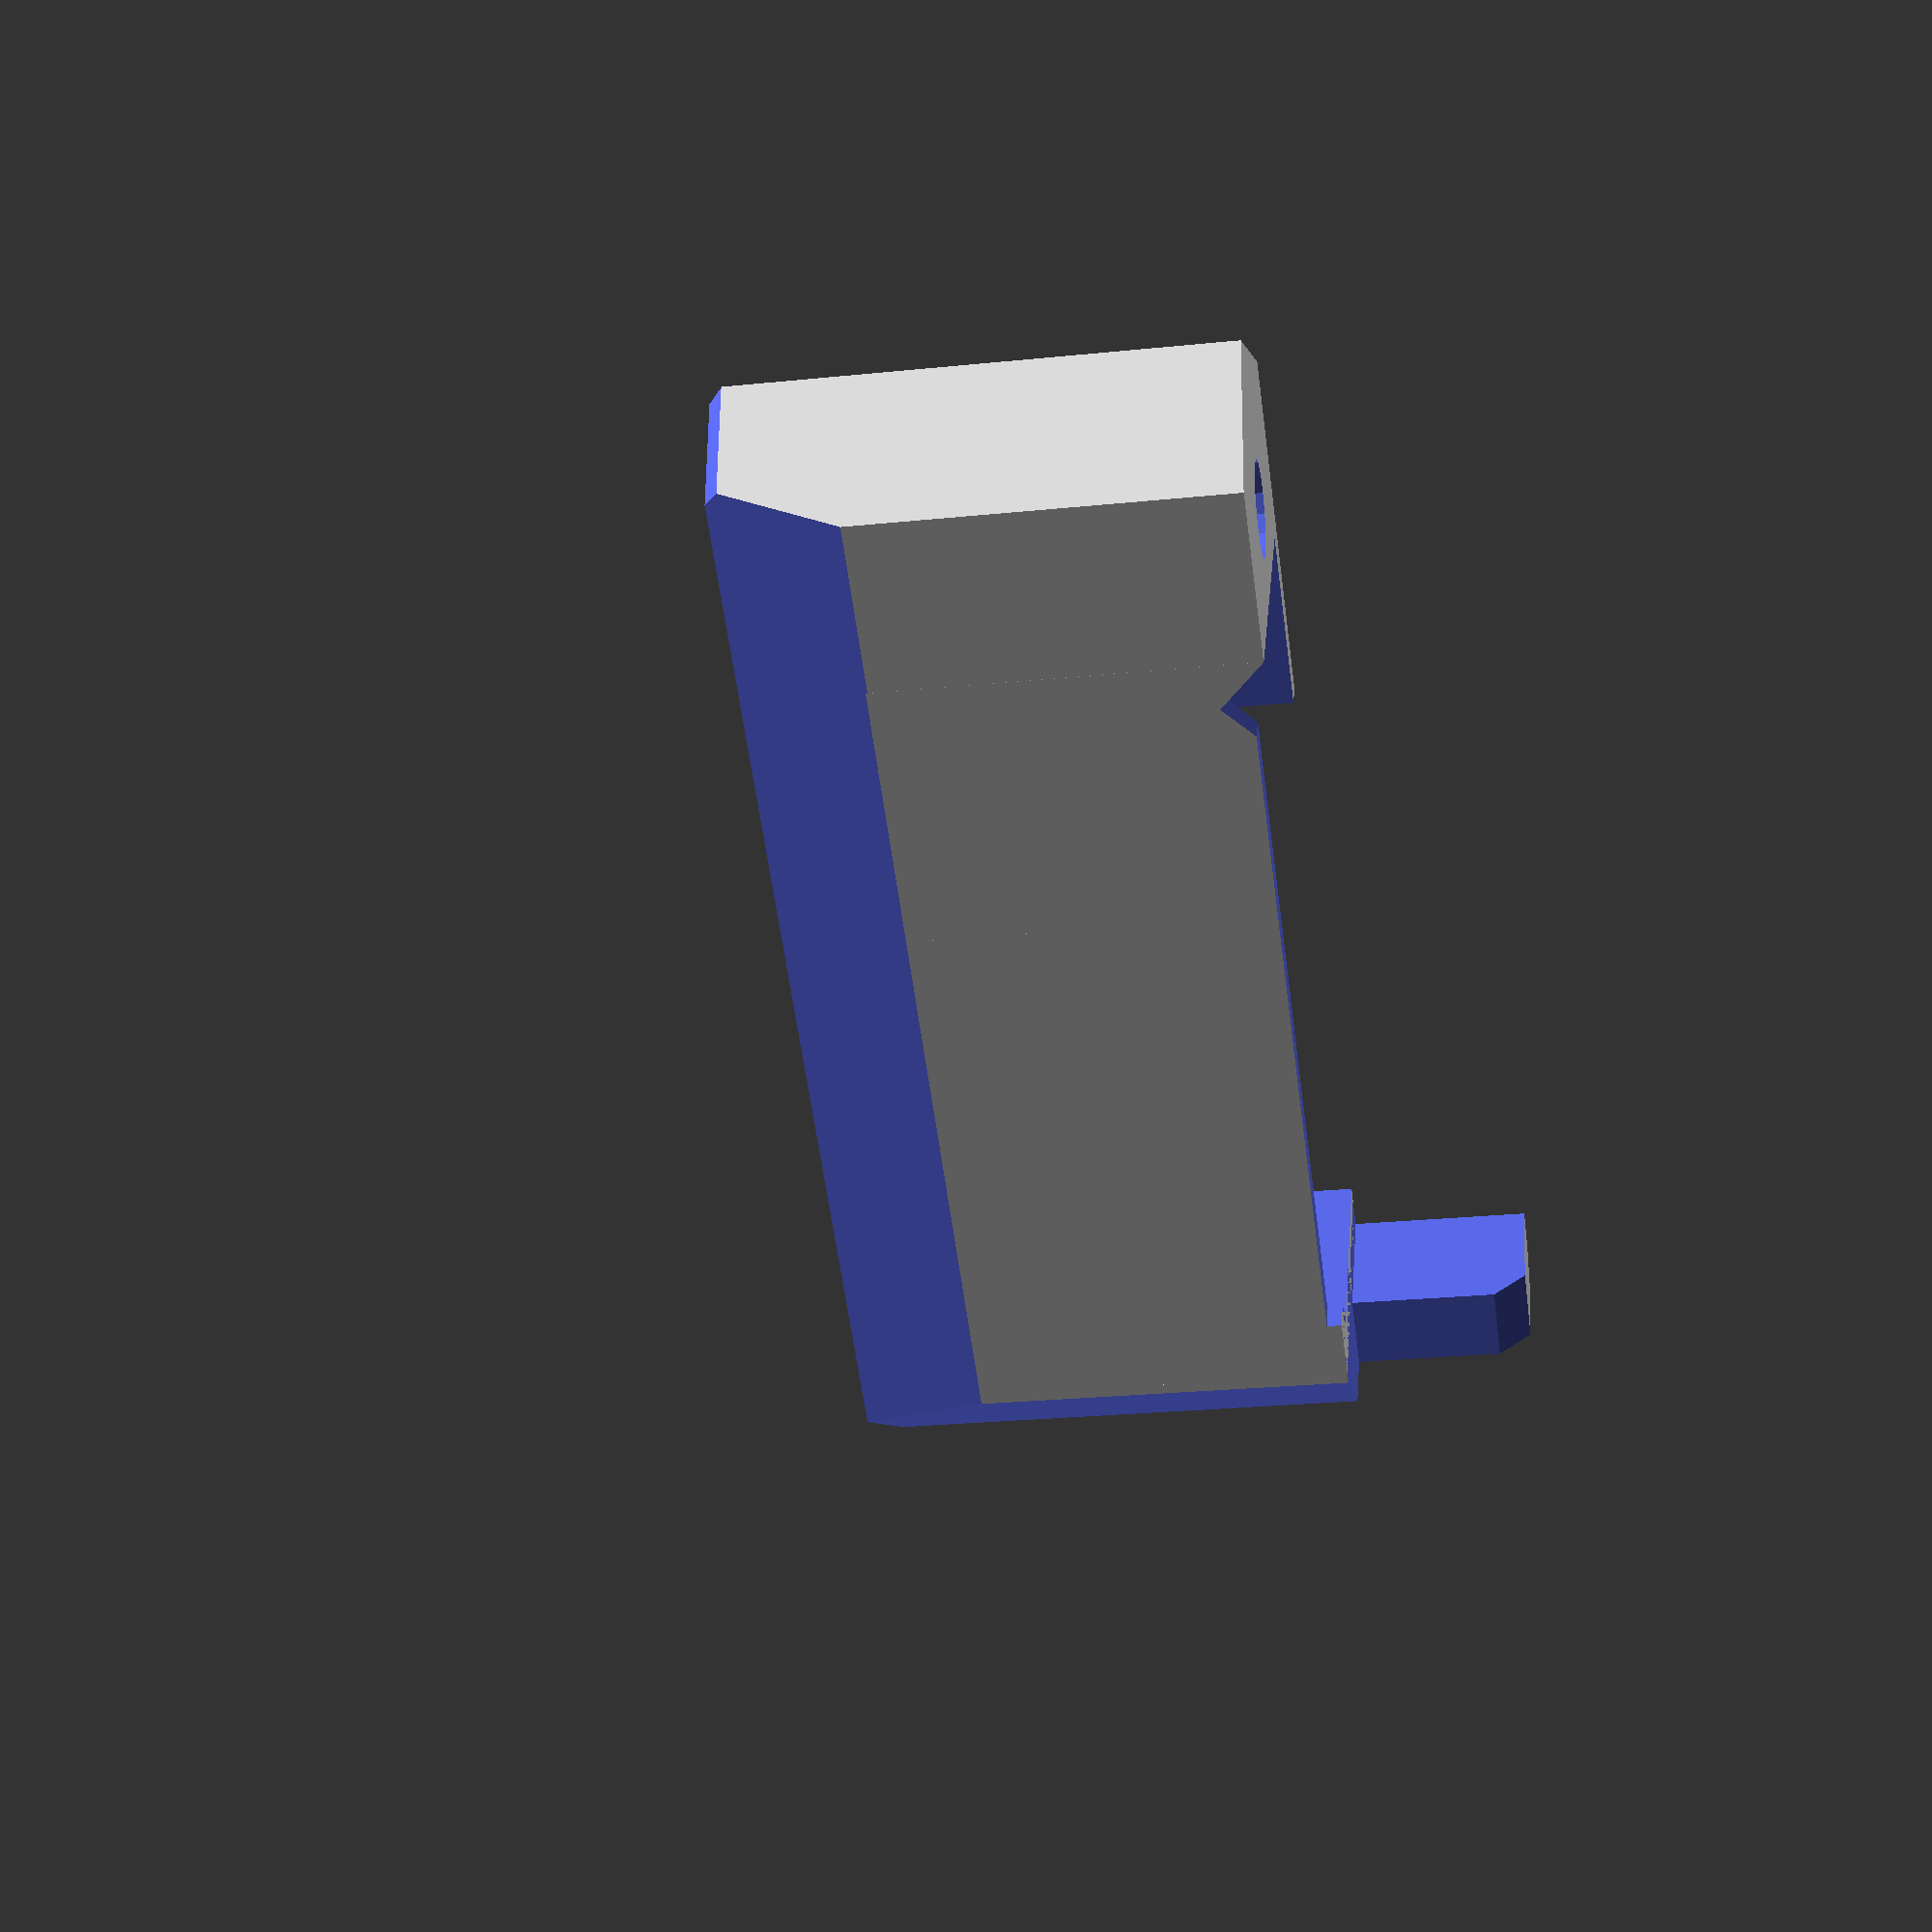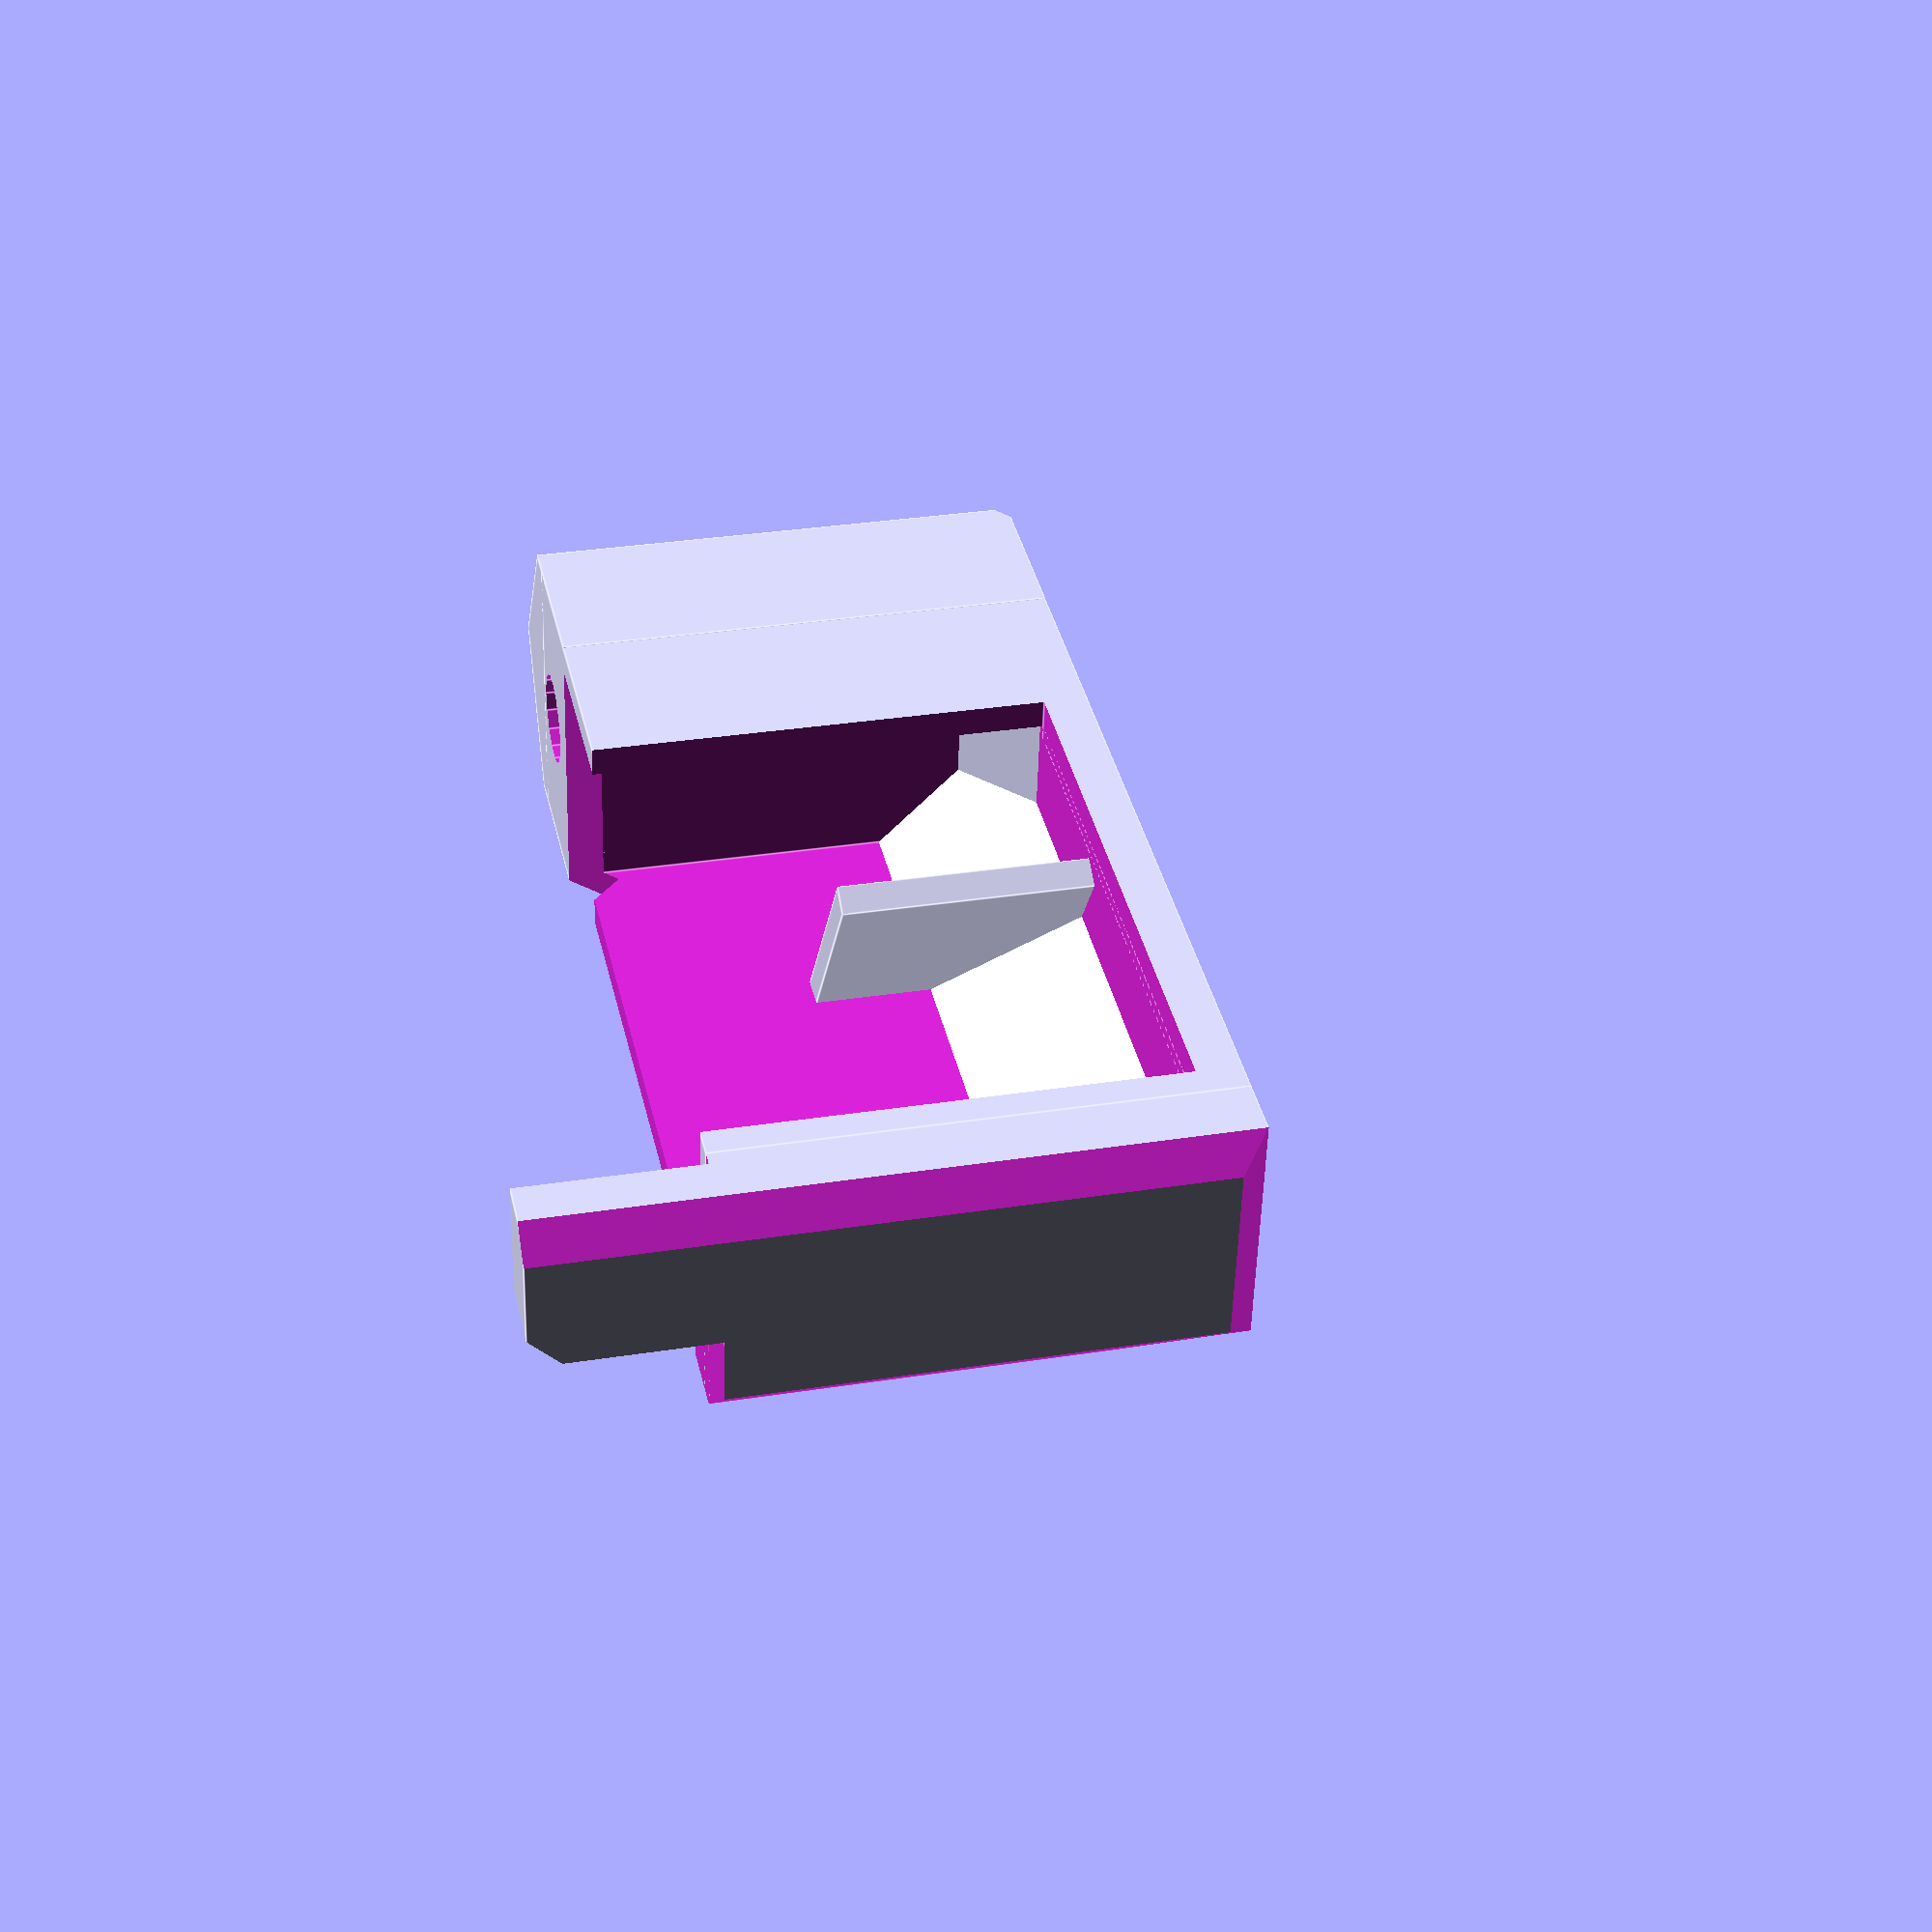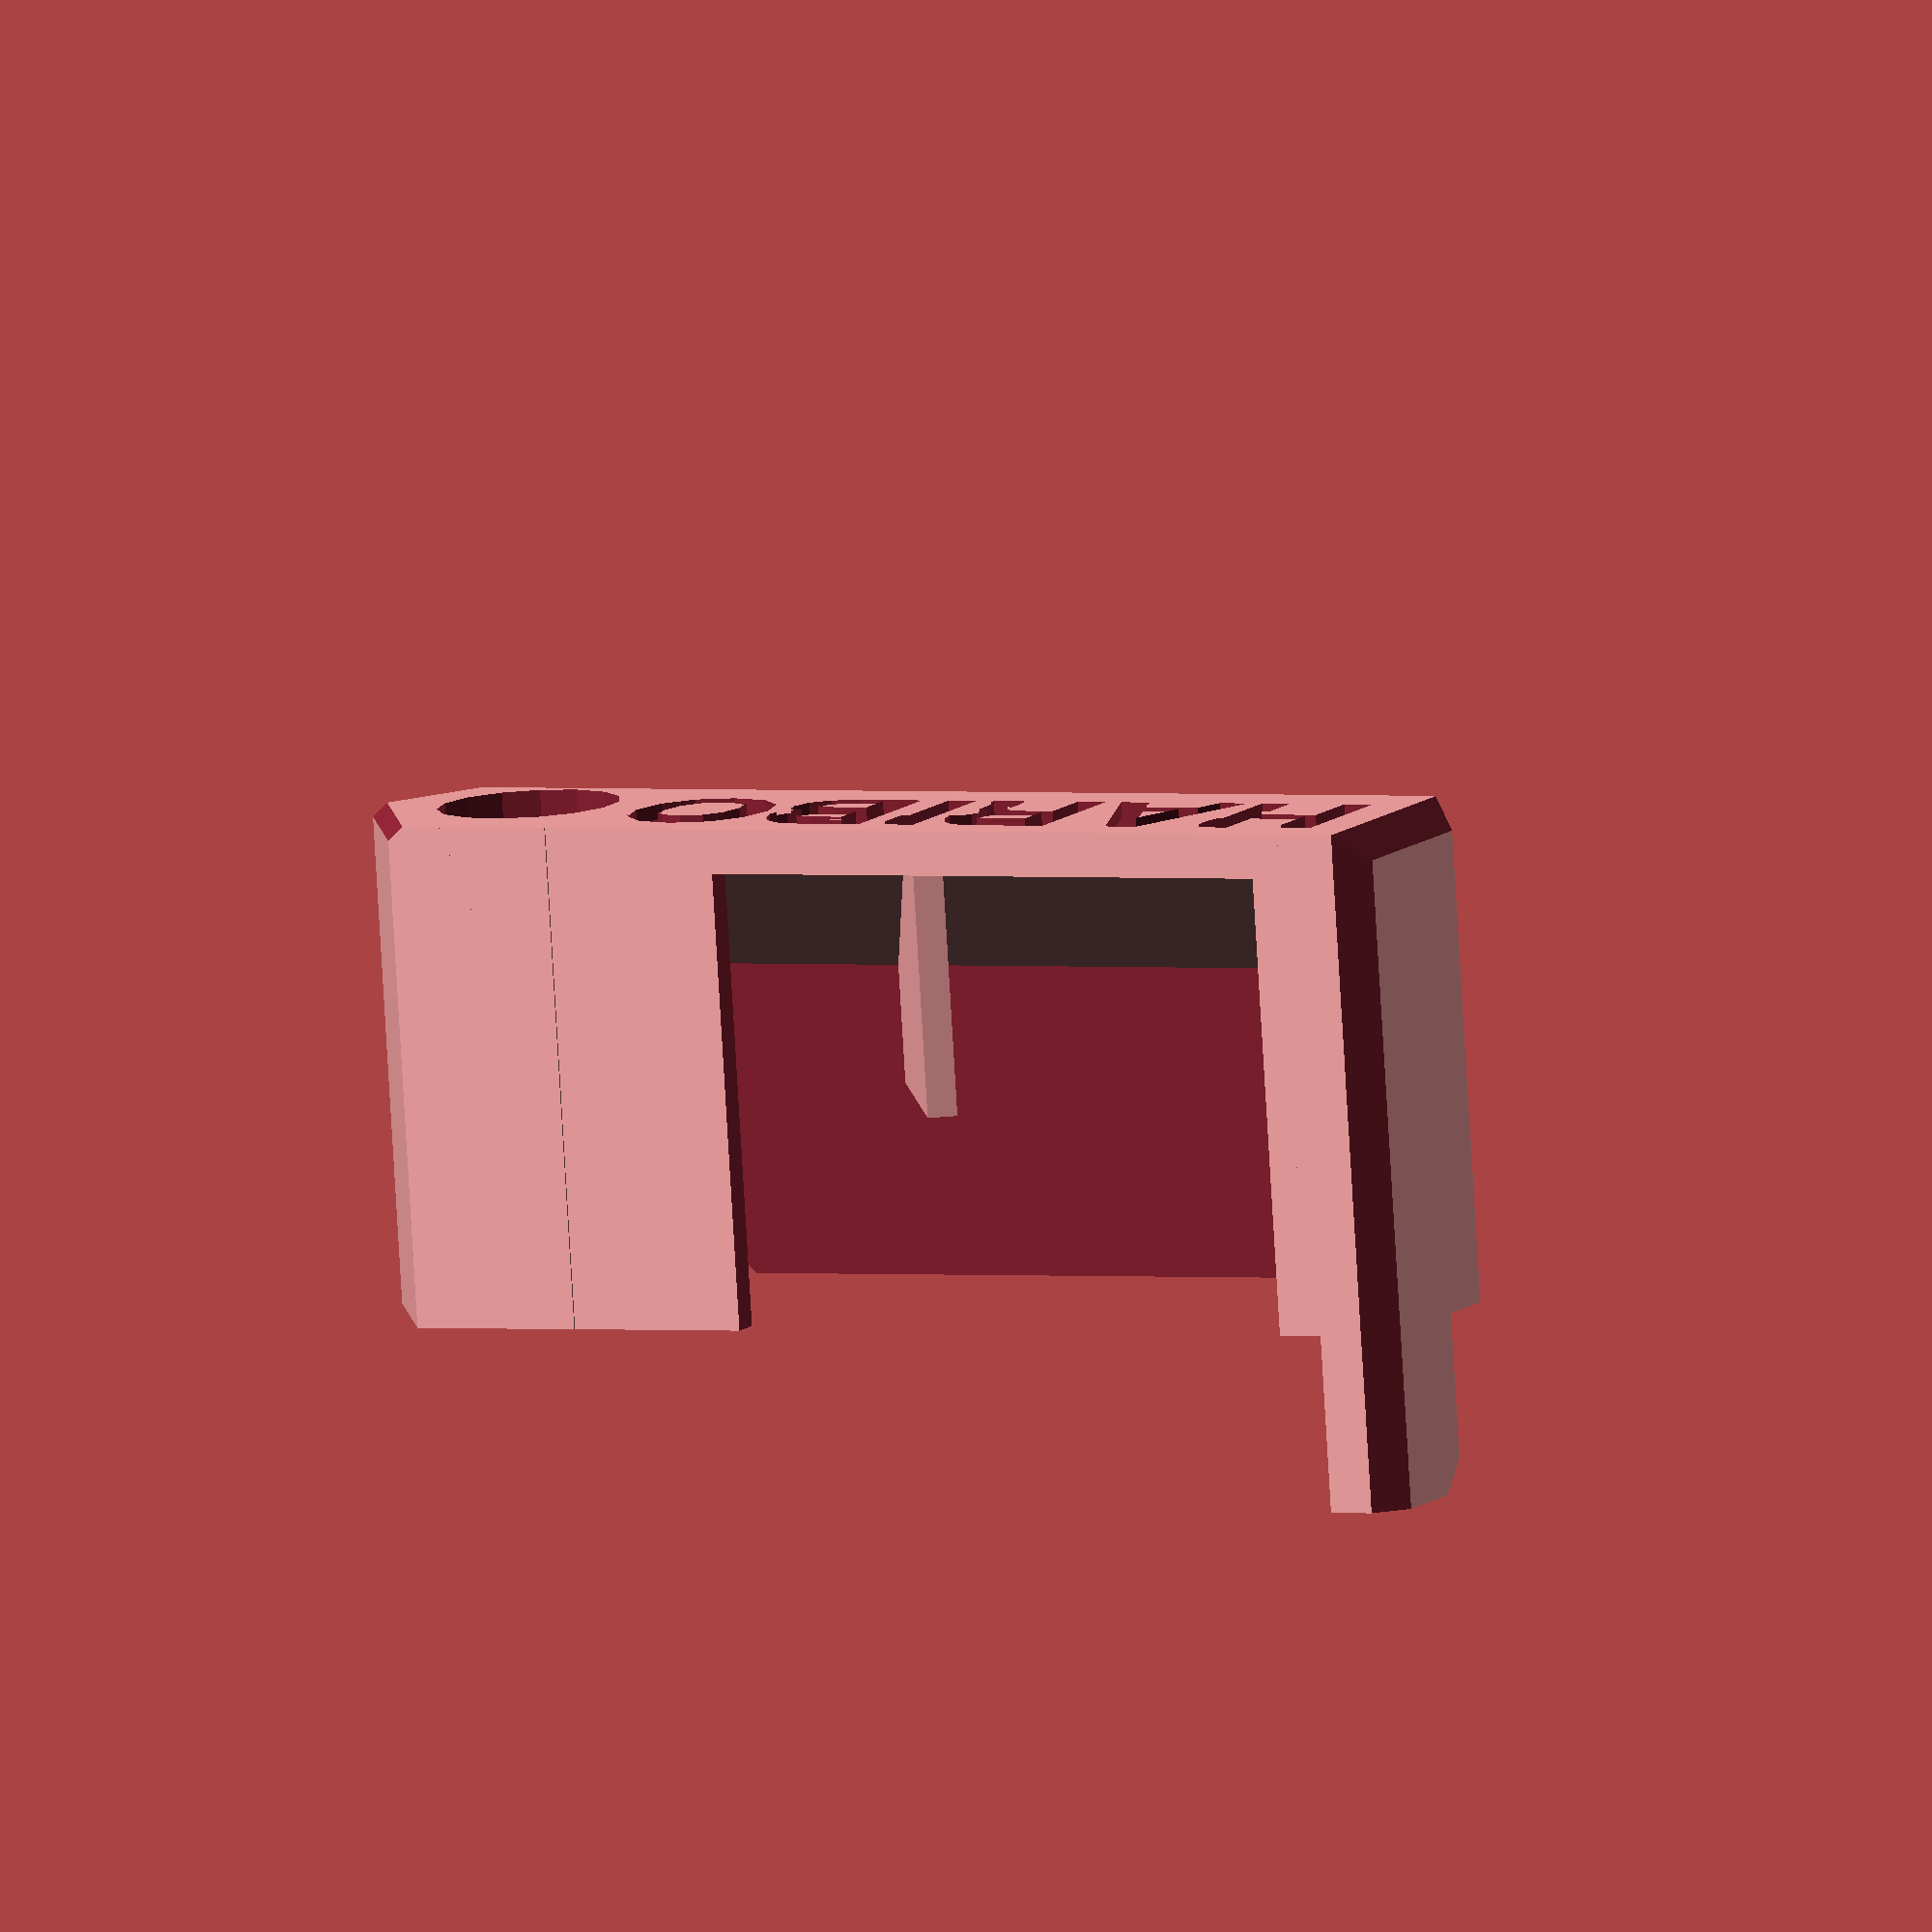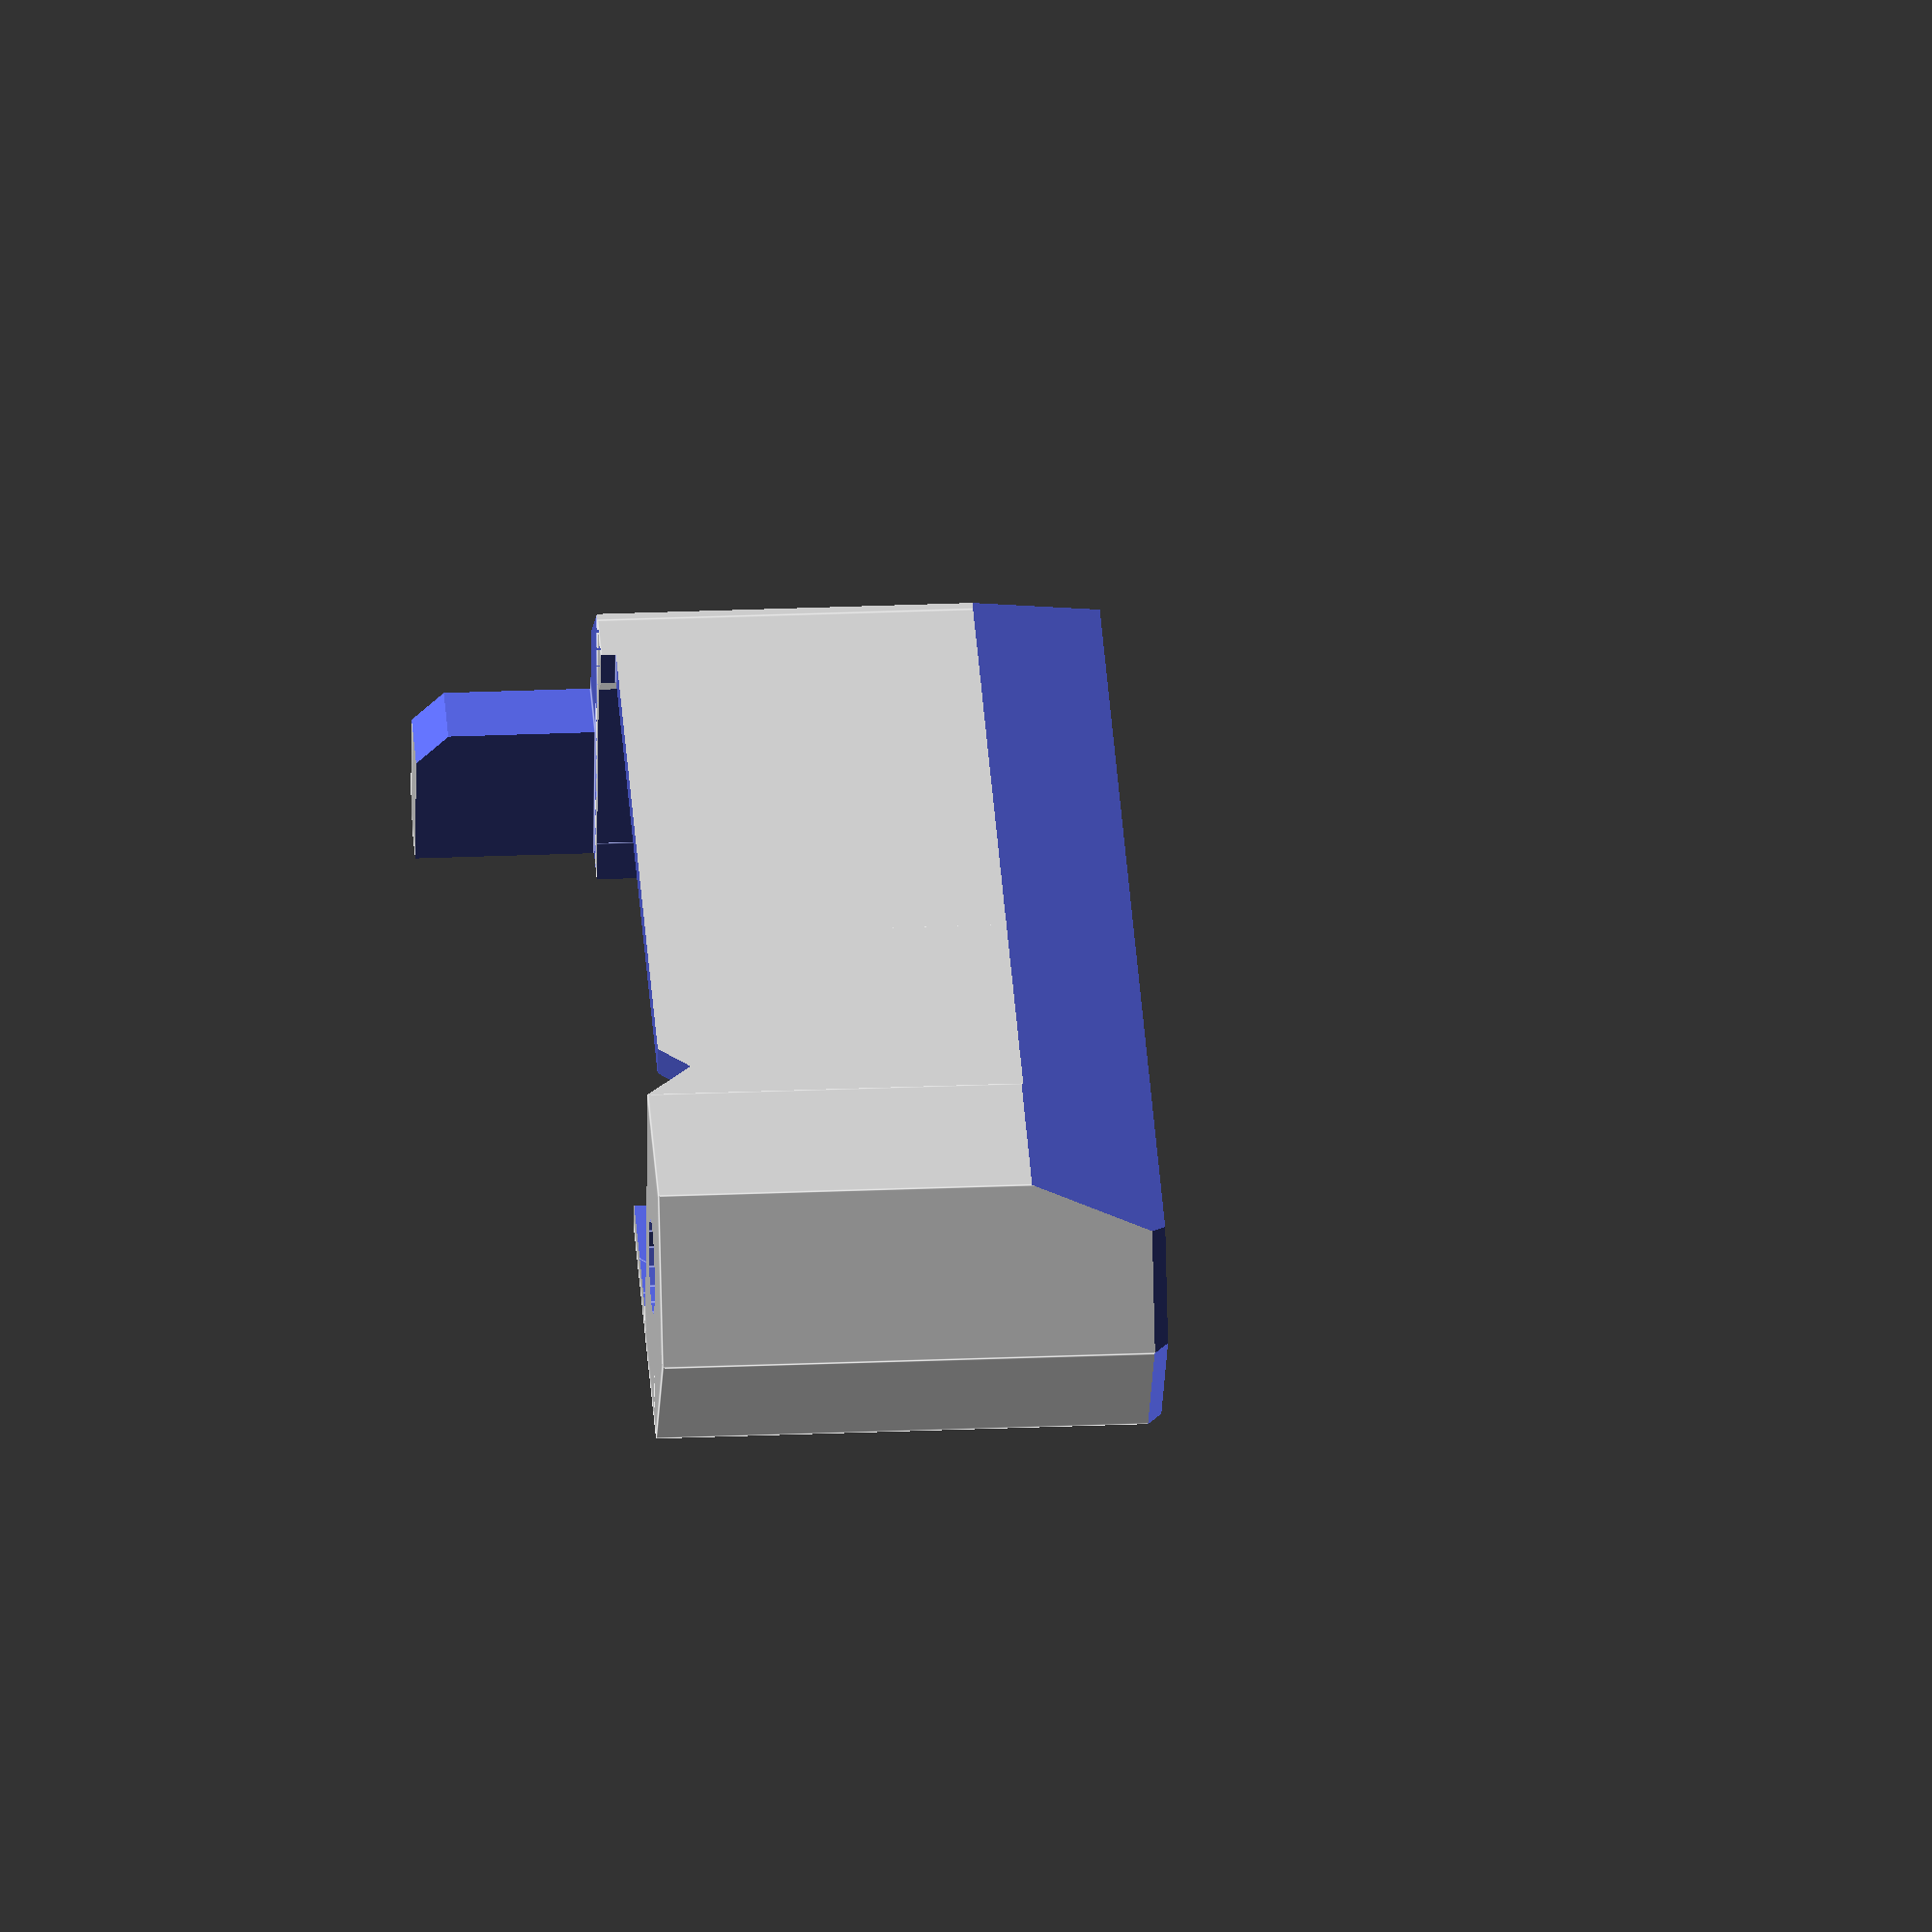
<openscad>
module fan_nozzle(){
    
difference(){    
union(){
cube([32,10,17]); // Main cube
translate([30,5,0])cylinder(r=5.8,h = 17, $fn=6);    
translate([-3,0,-6]) cube([3,10,23]);
//#translate([-2,5,0])cylinder(r=5.8,h = 17, $fn=6);        
}
// Mounting screw
translate([30,5,-10])cylinder(r=3.2/2,h = 24.5-0.2, $fn=15); // Screw cut
translate([30,5,17-3.5])cylinder(r=3.1,h = 20, $fn=15); // head cut

//#translate([-2,5,-10])cylinder(r=3.2/2,h = 24.5-0.2, $fn=15); // Screw cut
//#translate([-2,5,17-3.5])cylinder(r=3.1,h = 20, $fn=15); // head cut

// Fan entry hole
translate([1,10-1.5,-1])cube([20,3,16.5]);
translate([1,10-1.5,-1-5])cube([18,3,16.5]);
    
// Airway cutout
difference(){    
translate([1,1,-1])cube([25,8,16.5]);    
translate([0,0,10])rotate([45,0,0])cube([30,8,16.5]);    
translate([-1,-10,-1])rotate([0,0,45])cube([10,8,30]); 
translate([20,0,16])rotate([0,20,0])cube([10,20,10]);    
}
translate([2,-1,-4.5])cube([24,3,5]);
//#translate([-2,-1,-2])rotate([0,45,0])cube([5,10,5]);
translate([22,-1,-2])rotate([0,45,0])cube([5,10,5]);
    
}

// Air director
translate([18,0,7])rotate([0,0,30])cube([1,9,10]);


}

module fancy_corners(){
    
    translate([-10,-10.5,13])rotate([-20,0,0])cube([50,10,15]);
    translate([-16,-10.5,17.5])rotate([0,45,0])cube([10,30,15]);
    
    translate([46.5,-10.5,15])rotate([0,-45,30])cube([10,30,15]);
    translate([28.62,-10.5,15])rotate([0,-45,-30])cube([10,30,15]);

    translate([-5,-1,-7])rotate([0,0,0]) cube([10,6,7]);
    translate([-0.5,-1,-7])rotate([0,0,0]) cube([1,15,7]);
    translate([-5,4,-11])rotate([45,0,0]) cube([10,5,5]);

    //left cut
    translate([-6.5,-8,-5])rotate([0,0,45])cube([10,10,45]);
    translate([-7,-5,12])rotate([0,-45,0])cube([10,30,15]);
    
    translate([-7,5,-10])rotate([0,0,45])cube([10,10,35]);
    
    }

module fan_n(){
difference(){
fan_nozzle();
fancy_corners();    
translate([-1,3.5,16.5])linear_extrude(height = 0.6) {text("HARIBO", size = 5, font = "Helvetica Neue:style=Bold");}
}
}
fan_n();

</openscad>
<views>
elev=25.5 azim=325.6 roll=99.4 proj=p view=wireframe
elev=329.3 azim=352.2 roll=257.1 proj=p view=edges
elev=81.6 azim=204.9 roll=3.4 proj=o view=wireframe
elev=151.8 azim=352.2 roll=273.6 proj=o view=edges
</views>
